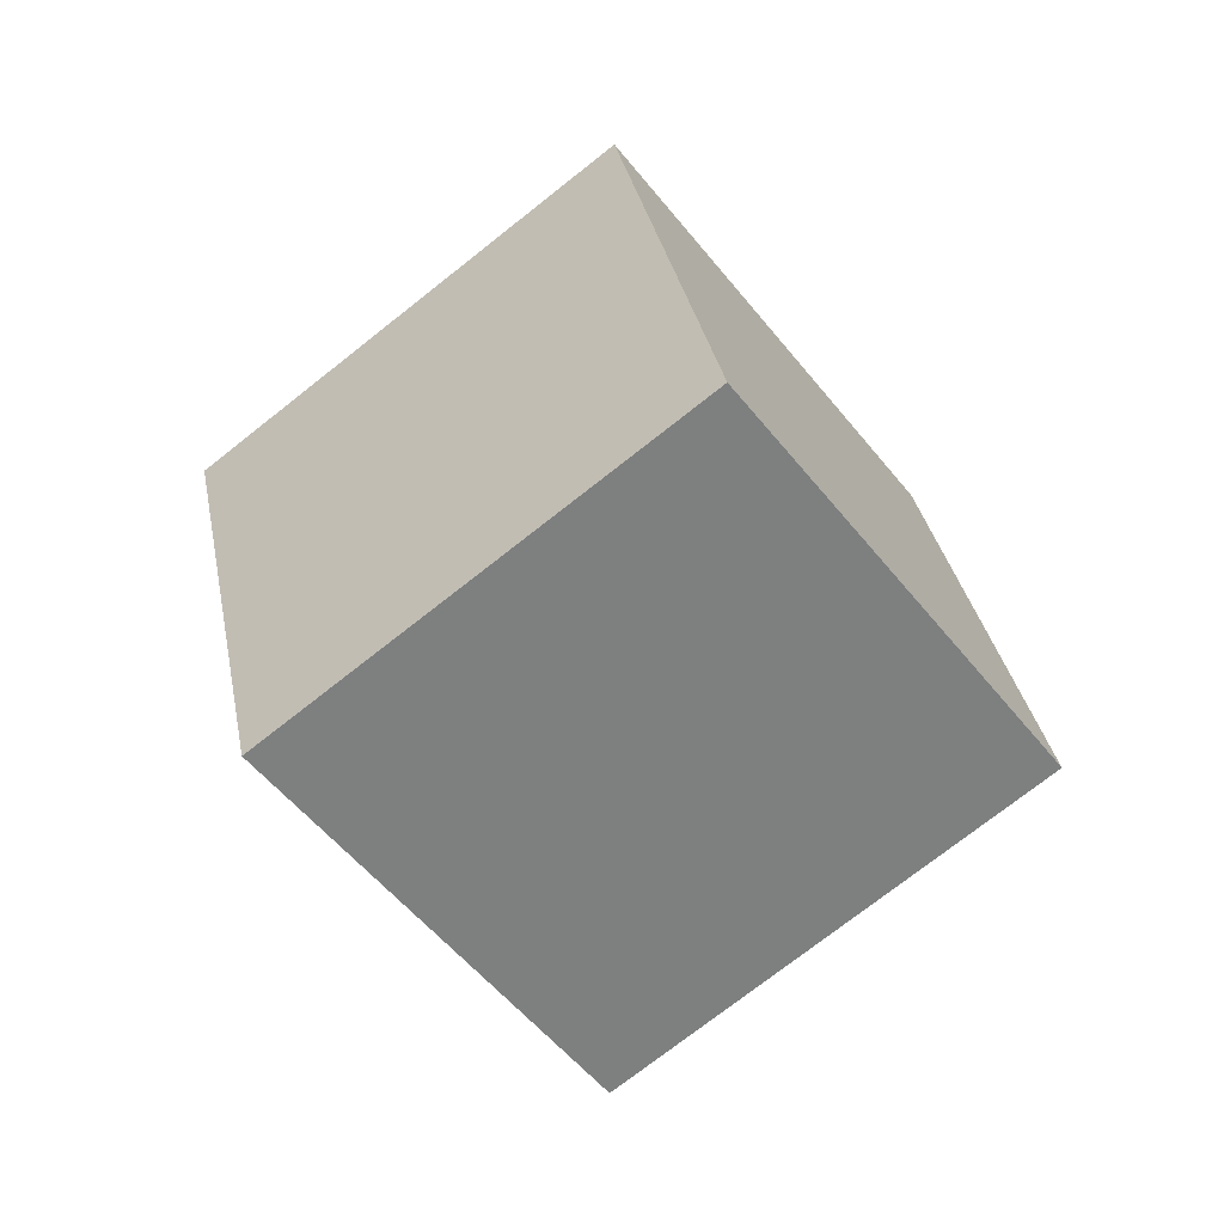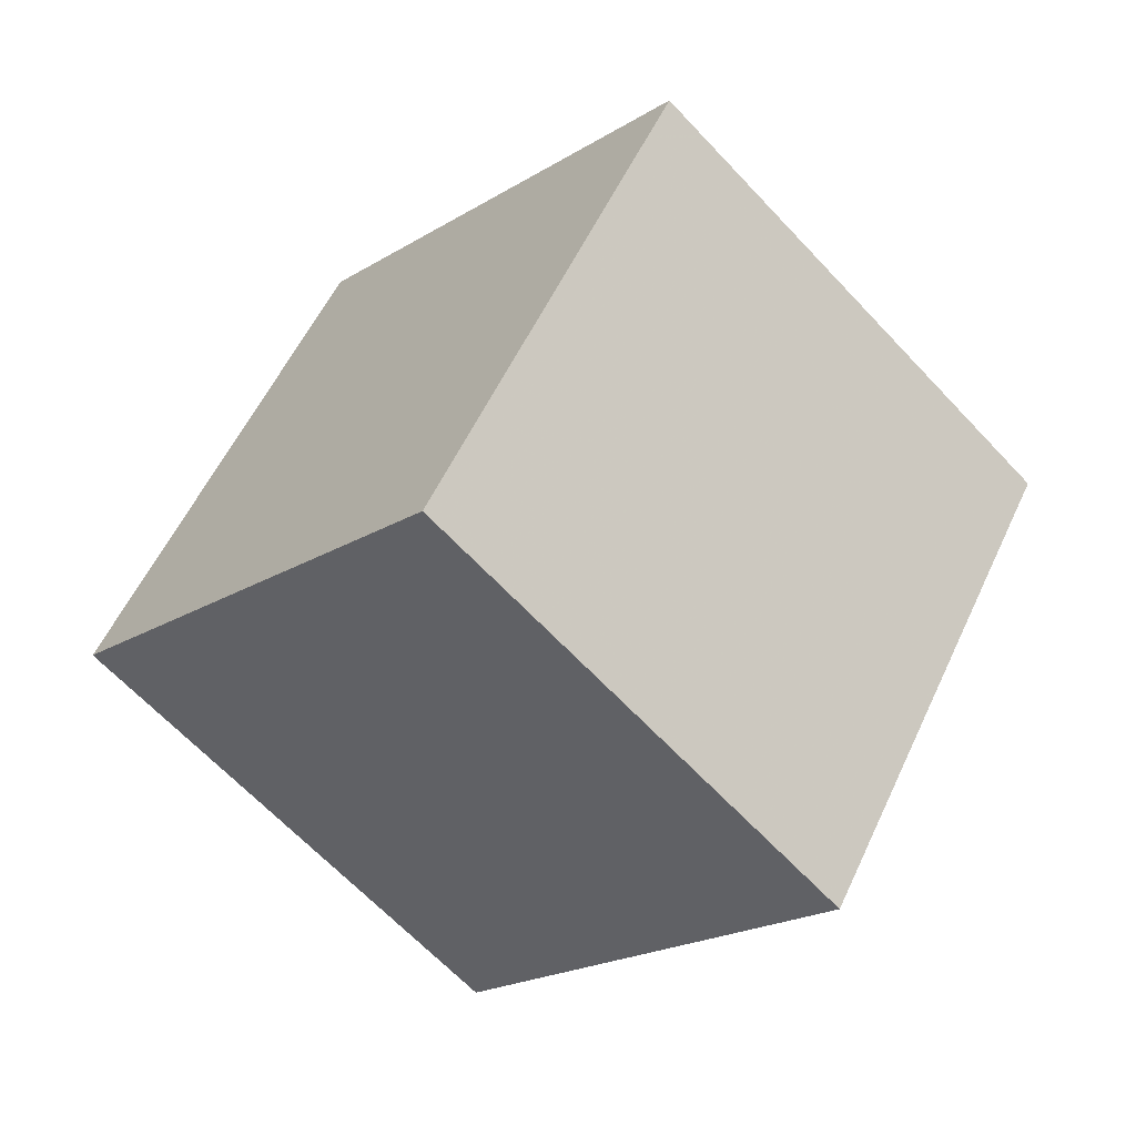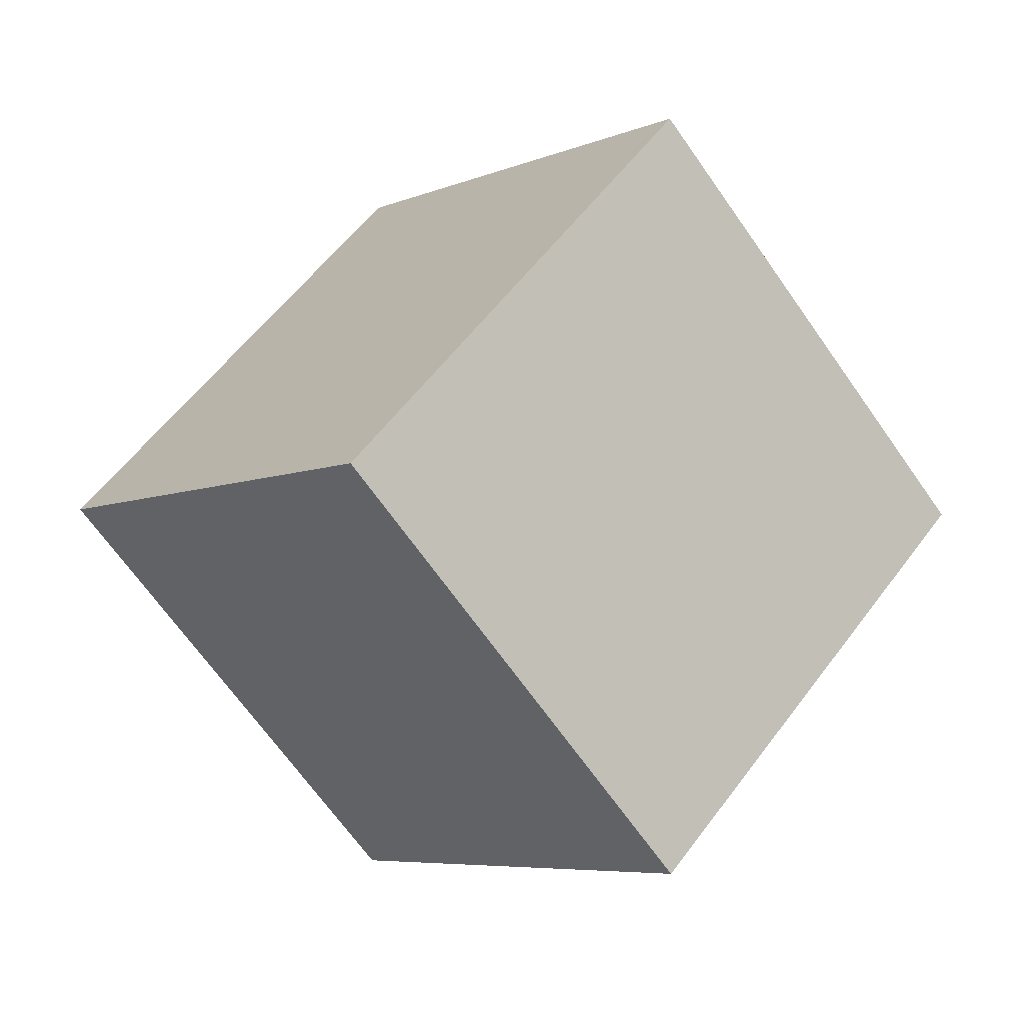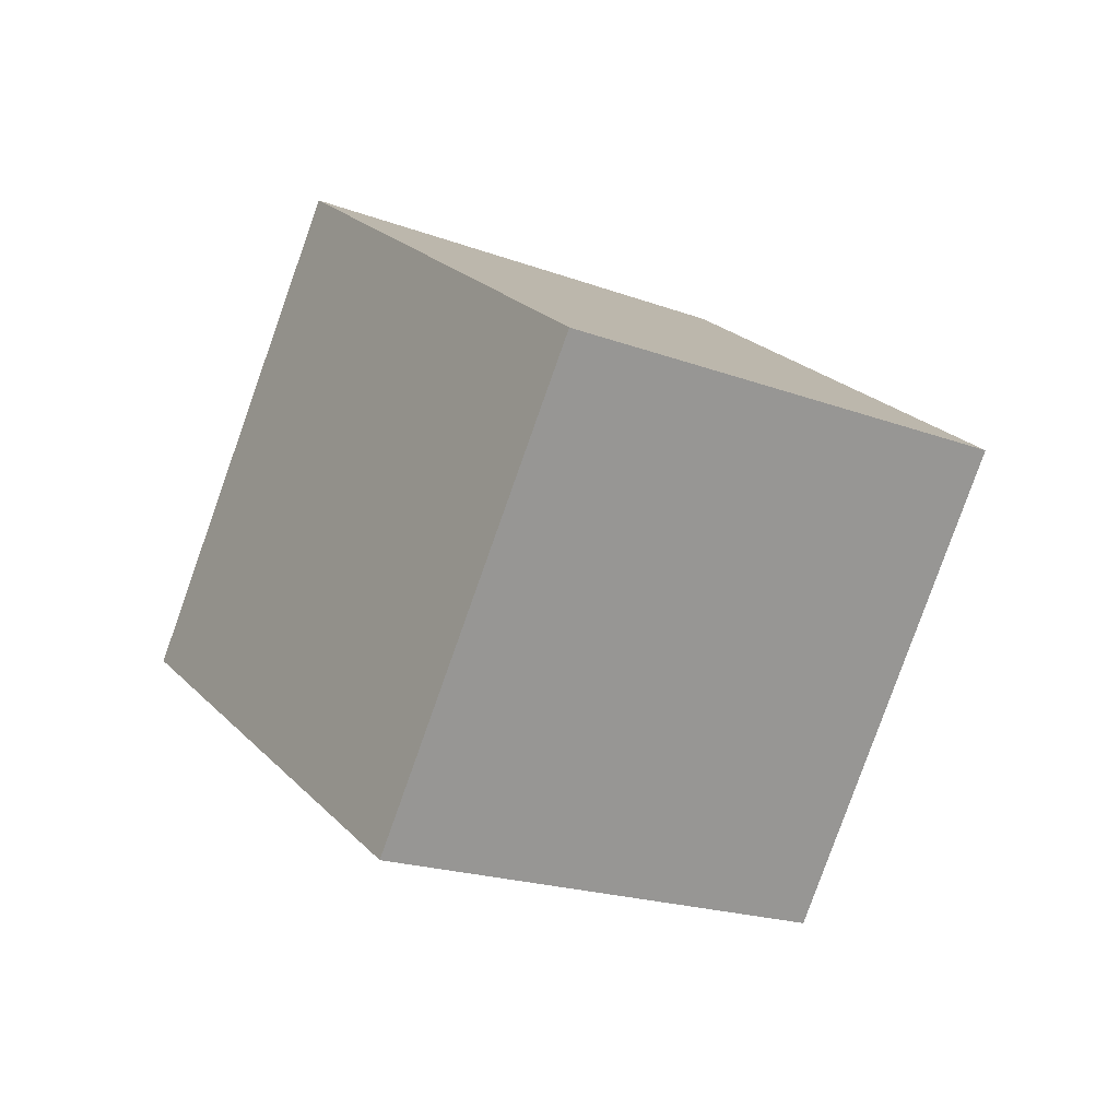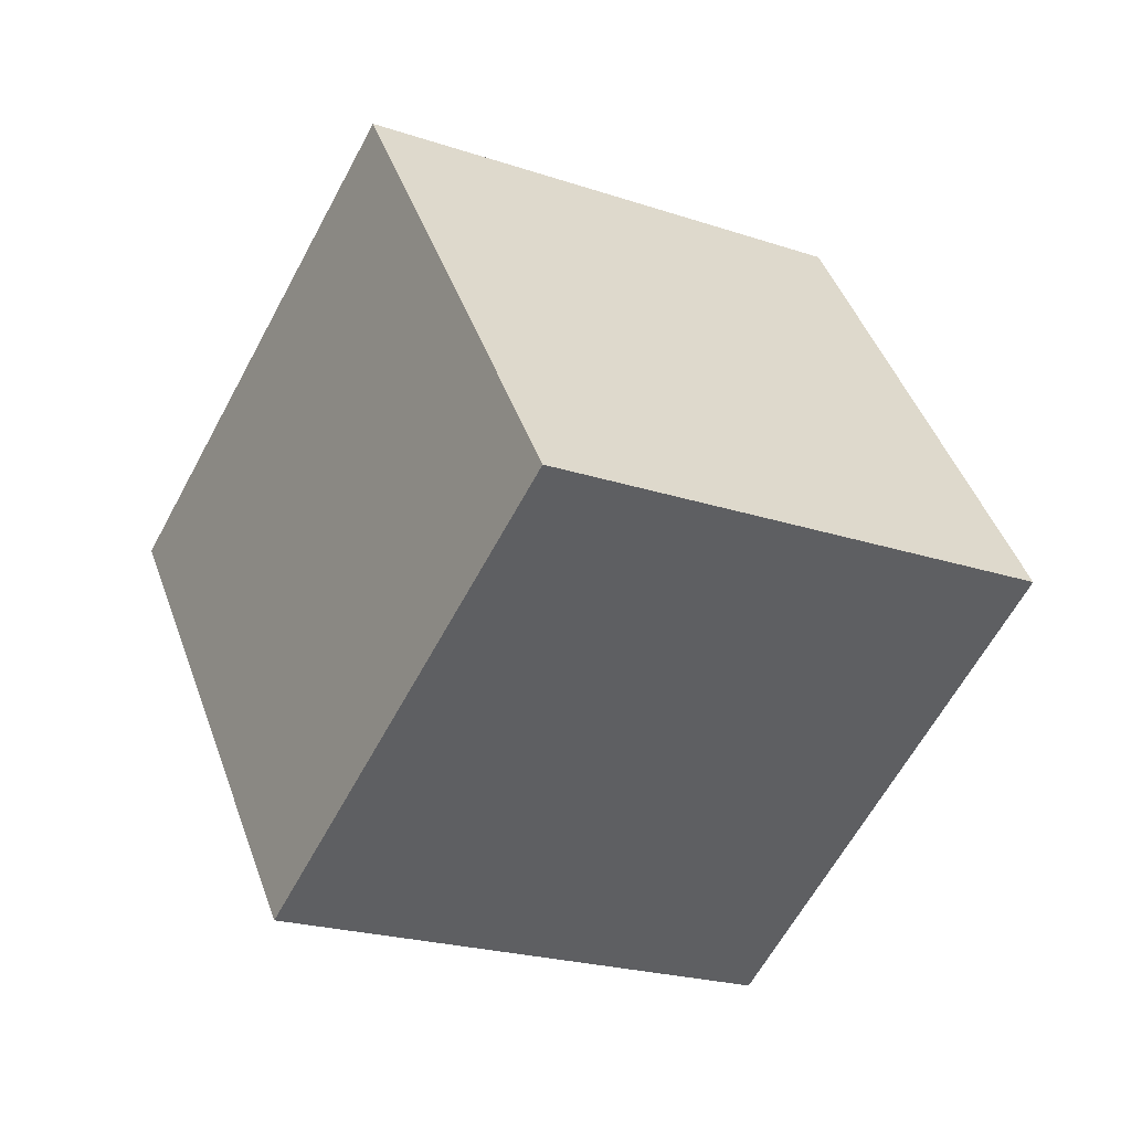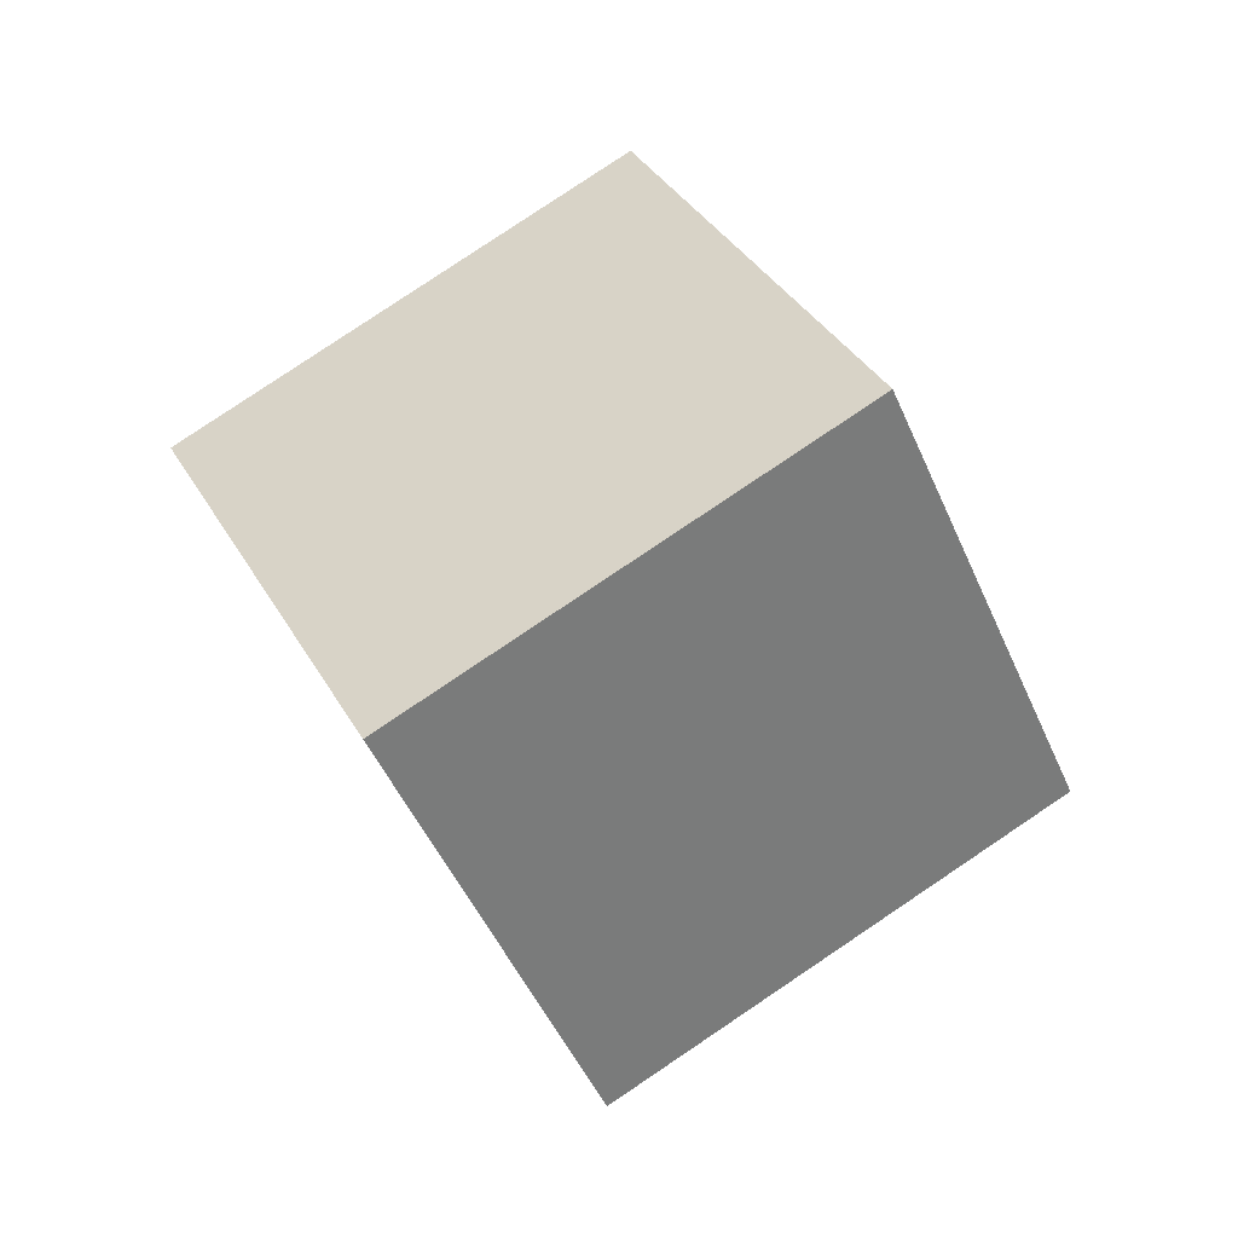
<metadata>
{"format":"obj","ext":"obj","renderer":"f3d","projection":"perspective","resolution":1024,"background":"white","views":[{"elev":-3.7,"azim":-116.6,"up":"+Z"},{"elev":64.6,"azim":-100.7,"up":"+Y"},{"elev":68.2,"azim":-88.8,"up":"+Y"},{"elev":63.8,"azim":-80.6,"up":"+Z"},{"elev":2.5,"azim":-66.2,"up":"+Y"},{"elev":-7.8,"azim":-15.4,"up":"+Z"}]}
</metadata>
<code>
v 3.144 3.722 -12.13
v -2.401 -2.249 -6.339
v 1.011 11.47 -6.189
v -4.534 5.503 -0.3932
v 11.19 1.662 -6.562
v 5.643 -4.309 -0.7661
v 9.055 9.415 -0.6168
v 3.51 3.443 5.179
f 2 4 1
f 5 2 1
f 1 4 3
f 3 5 1
f 2 8 4
f 6 2 5
f 6 8 2
f 4 8 3
f 7 5 3
f 3 8 7
f 7 6 5
f 8 6 7

</code>
